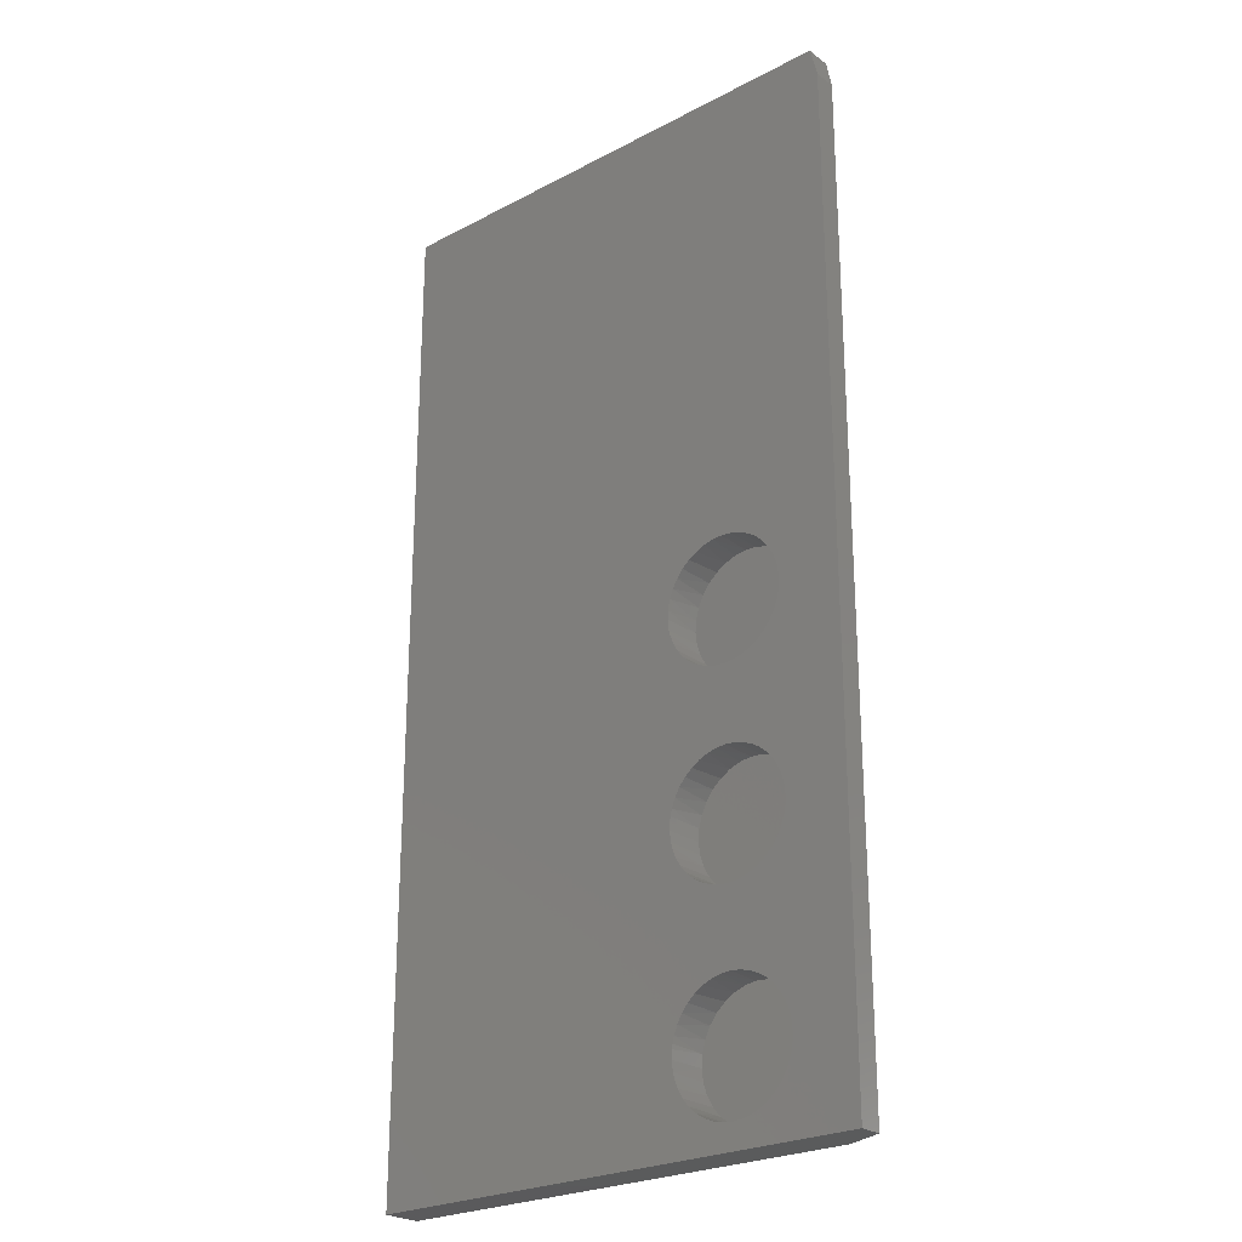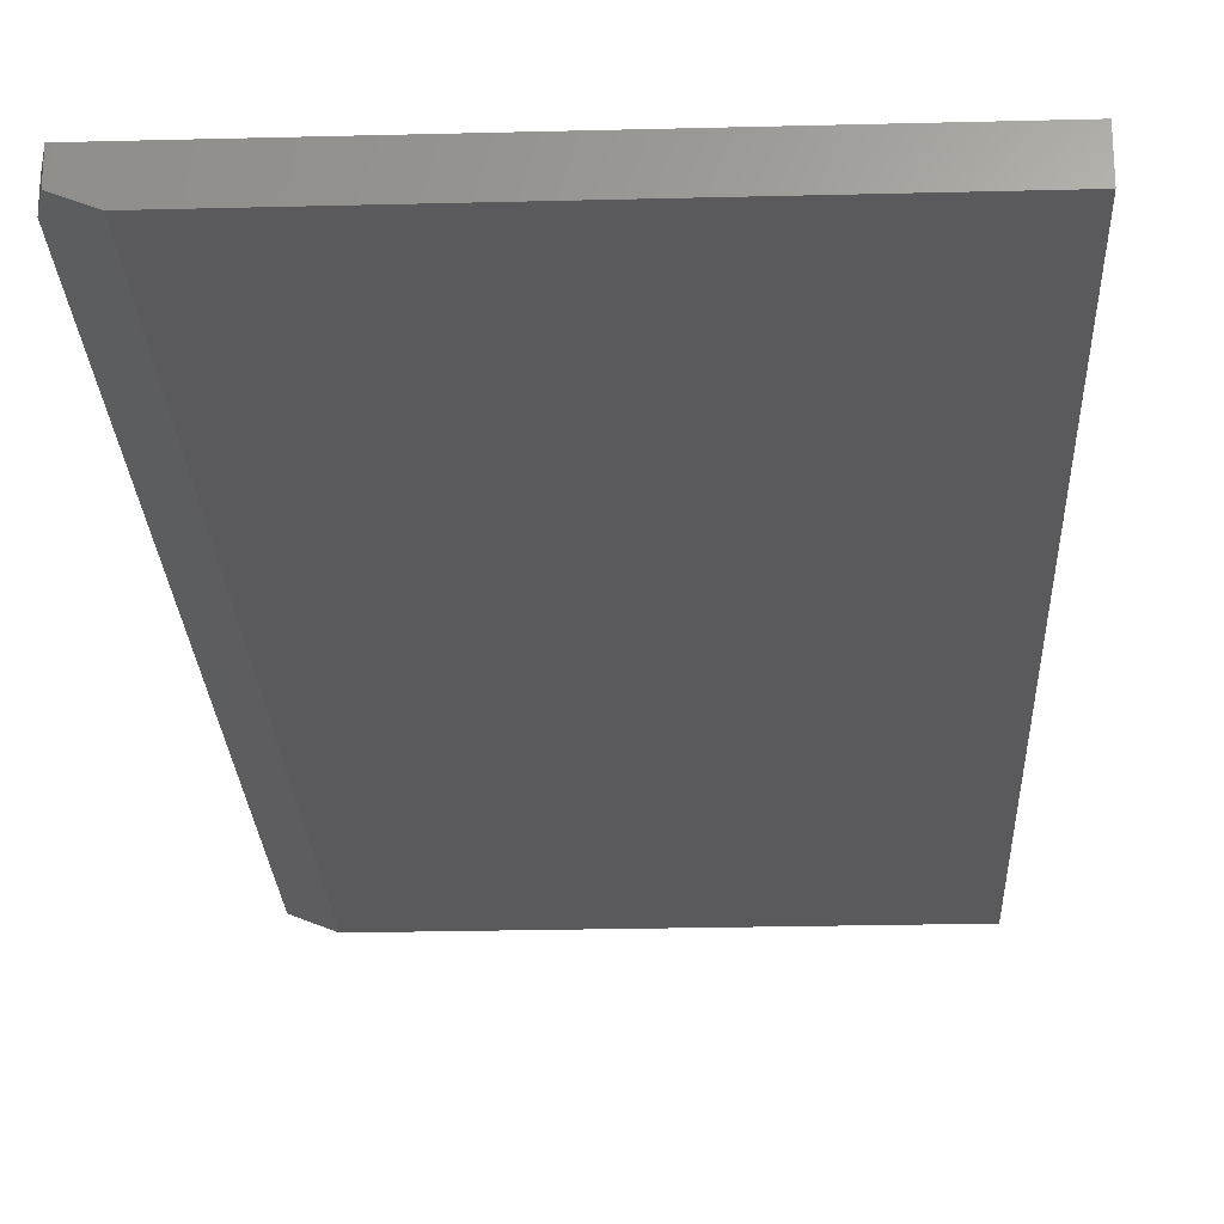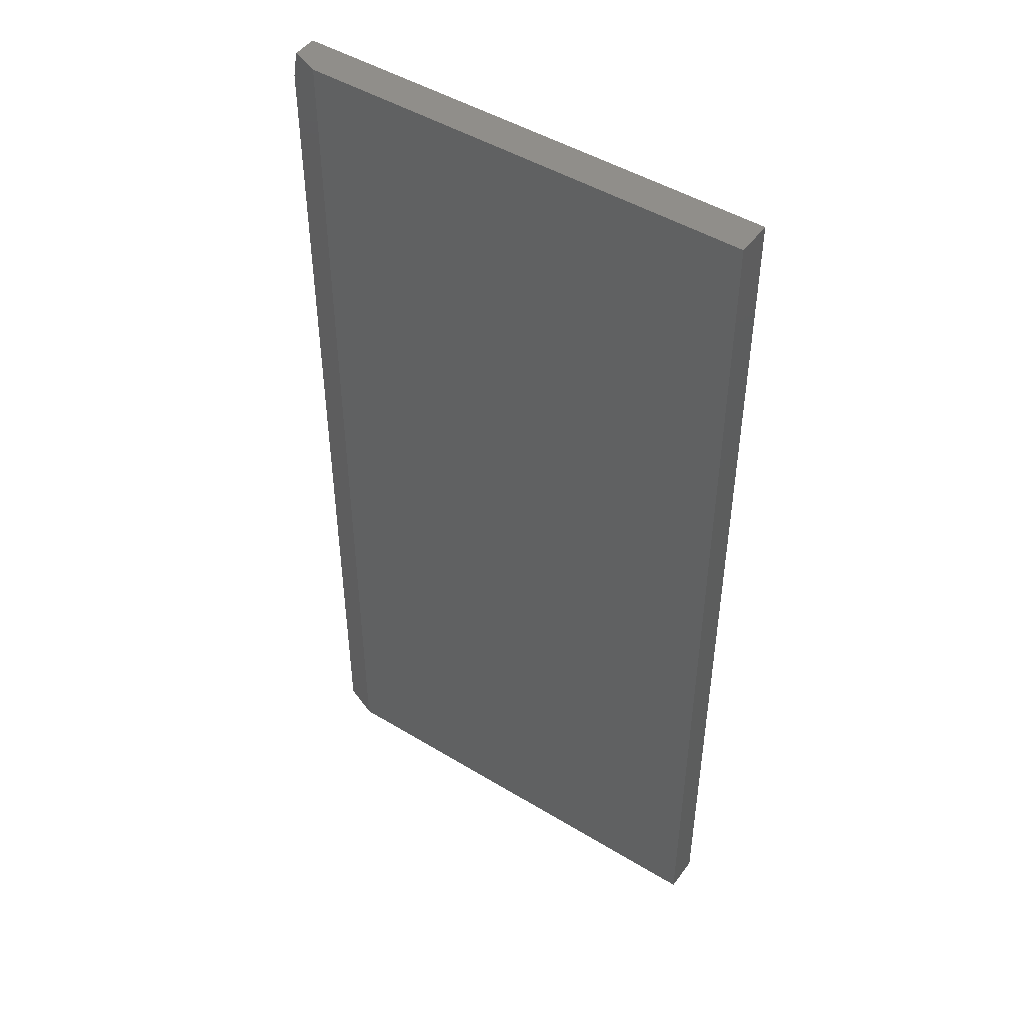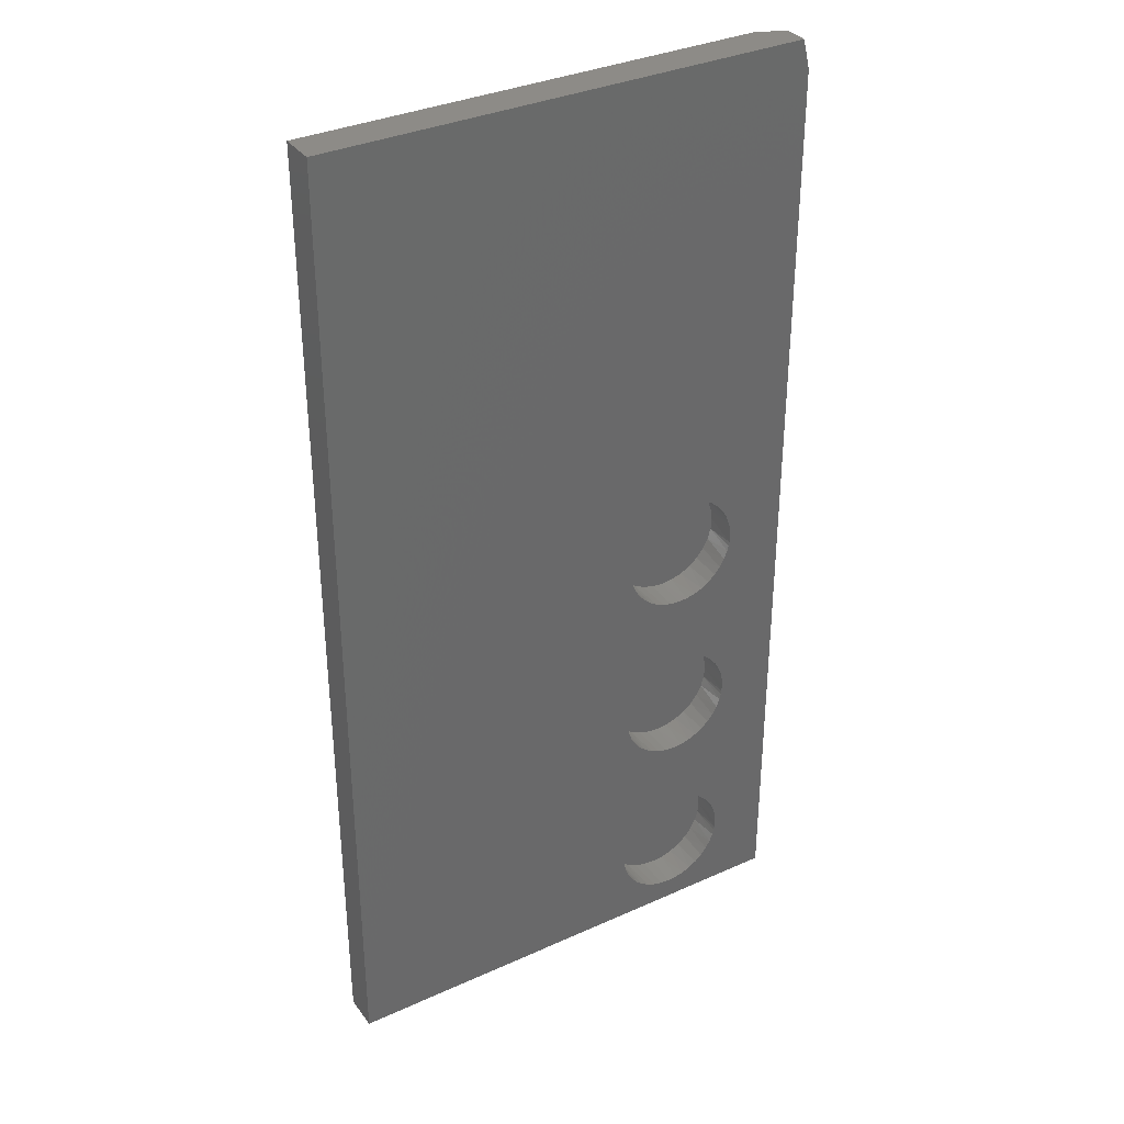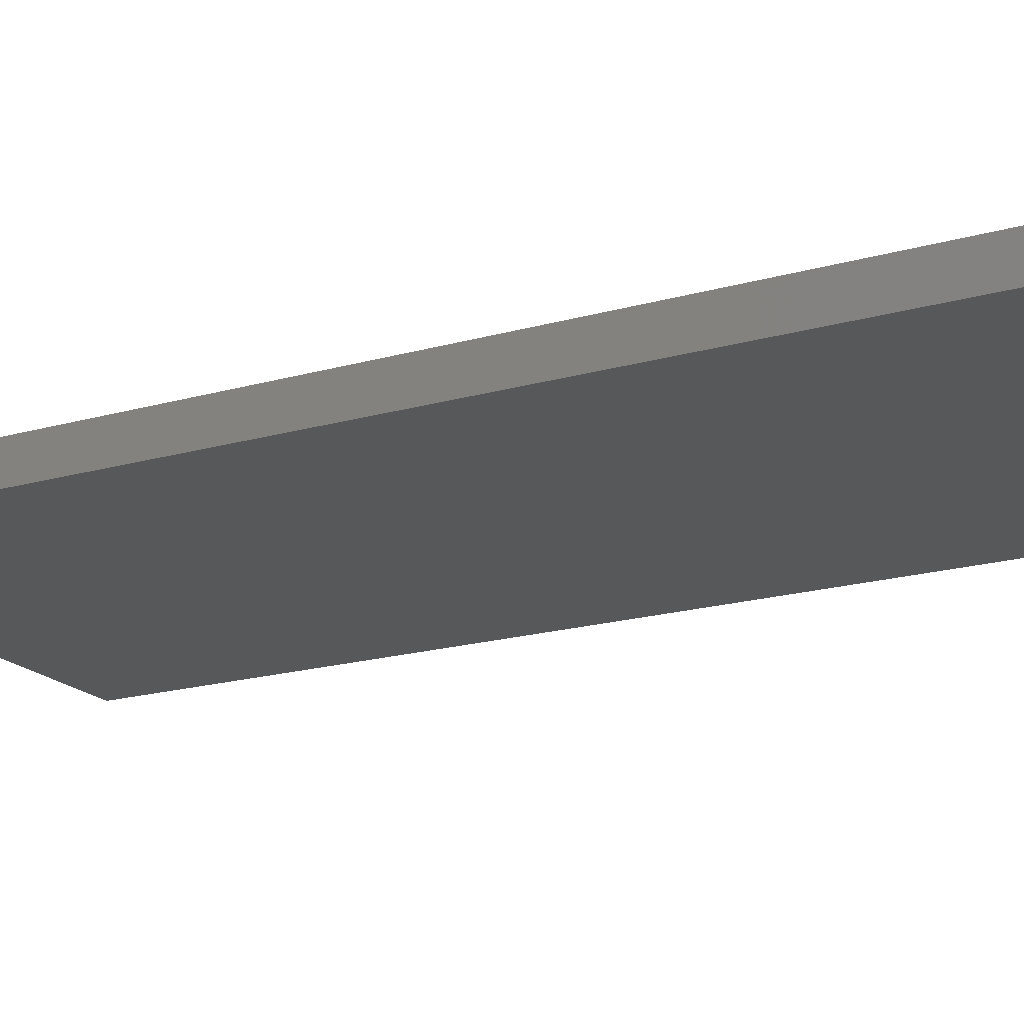
<metadata>
{"format":"stl","ext":"stl","renderer":"f3d","projection":"perspective","resolution":1024,"background":"white","views":[{"elev":-24.9,"azim":40.5,"up":"+Y"},{"elev":-24.5,"azim":-177.6,"up":"+Z"},{"elev":47.2,"azim":-145.5,"up":"+Y"},{"elev":34.7,"azim":-31.1,"up":"+Y"},{"elev":-19.0,"azim":-61.5,"up":"+Z"}]}
</metadata>
<code>
# stl→obj: 234 verts, 464 faces
v 0.3128 0.1939 0.003077
v 0.3126 0.1974 0.03906
v 0.3137 0.2062 0.003099
v 0.3129 0.2062 0.03906
v 0.189 0.1871 0.03906
v 0.1929 0.1791 0.0001325
v 0.189 0.1908 3.719e-05
v 0.1926 0.1776 0.03906
v 0.199 0.1683 0.0002823
v 0.2071 0.1589 0.0004807
v 0.2041 0.161 0.03906
v 0.2116 0.1543 0.03906
v 0.2168 0.1513 0.0007203
v 0.2202 0.1488 0.03906
v 0.2279 0.1457 0.0009917
v 0.2295 0.1448 0.03906
v 0.2398 0.1424 0.001285
v 0.2522 0.1415 0.001588
v 0.2494 0.1415 0.03906
v 0.2595 0.1423 0.03906
v 0.2645 0.1431 0.001889
v 0.2693 0.1446 0.03906
v 0.2762 0.1469 0.002178
v 0.2787 0.1486 0.03906
v 0.287 0.153 0.002442
v 0.2873 0.1539 0.03906
v 0.2963 0.1611 0.002672
v 0.304 0.1709 0.002859
v 0.3014 0.1683 0.03906
v 0.3065 0.1771 0.03906
v 0.3095 0.1819 0.002996
v 0.3102 0.1865 0.03906
v 0.3118 0.193 0.03906
v 0.1877 0.1924 0.03906
v 0.1875 0.2031 1.562e-17
v 0.1865 0.2031 0.03906
v 0.1977 0.1689 0.03906
v 0.2393 0.1424 0.03906
v 0.2949 0.1606 0.03906
v 0.1884 0.2155 2.235e-05
v 0.1868 0.212 0.03906
v 0.3104 0.2223 0.03906
v 0.3083 0.2303 0.002967
v 0.3122 0.2185 0.003062
v 0.3068 0.2317 0.03906
v 0.3022 0.241 0.002817
v 0.2942 0.2504 0.002618
v 0.2953 0.2483 0.03906
v 0.2878 0.2551 0.03906
v 0.2844 0.258 0.002379
v 0.2792 0.2605 0.03906
v 0.2733 0.2636 0.002107
v 0.2699 0.2645 0.03906
v 0.2614 0.2669 0.001814
v 0.2491 0.2678 0.001511
v 0.25 0.2678 0.03906
v 0.2399 0.2671 0.03906
v 0.2368 0.2663 0.00121
v 0.2301 0.2647 0.03906
v 0.225 0.2624 0.0009214
v 0.2207 0.2608 0.03906
v 0.2143 0.2563 0.000657
v 0.2121 0.2555 0.03906
v 0.2049 0.2482 0.0004269
v 0.1973 0.2385 0.00024
v 0.198 0.241 0.03906
v 0.1929 0.2323 0.03906
v 0.1917 0.2274 0.0001034
v 0.1892 0.2229 0.03906
v 0.1876 0.2164 0.03906
v 0.3117 0.217 0.03906
v 0.3017 0.2405 0.03906
v 0.2601 0.267 0.03906
v 0.2045 0.2488 0.03906
v -0.1484 -0.2891 0
v -0.1484 0.75 0
v 0.3375 -0.2891 0
v 0.3375 0.75 0
v 0.25 0.06471 0.03906
v 0.189 -0.01603 0.03906
v 0.1877 -0.01077 0.03906
v 0.2207 -0.1455 0.03906
v 0.2878 0.05195 0.03906
v 0.2792 0.05738 0.03906
v 0.2699 0.06138 0.03906
v 0.2601 0.06384 0.03906
v 0.2953 -0.1579 0.03906
v 0.2494 -0.06161 0.03906
v 0.2878 -0.1512 0.03906
v 0.2792 -0.1457 0.03906
v 0.2699 -0.1417 0.03906
v 0.2601 -0.1393 0.03906
v 0.25 -0.1384 0.03906
v 0.3688 0.75 0.03906
v -0.1484 0.75 0.03906
v 0.3766 0.7188 0.03906
v 0.3766 -0.2891 0.03906
v 0.3129 -0.2 0.03906
v 0.3126 -0.2089 0.03906
v 0.3118 -0.2133 0.03906
v 0.3102 -0.2198 0.03906
v 0.3065 -0.2292 0.03906
v 0.3014 -0.2379 0.03906
v 0.2949 -0.2457 0.03906
v 0.2873 -0.2524 0.03906
v 0.2787 -0.2577 0.03906
v 0.2693 -0.2616 0.03906
v 0.2595 -0.264 0.03906
v 0.2494 -0.2647 0.03906
v -0.1484 -0.2891 0.03906
v 0.2399 -0.1392 0.03906
v 0.2393 -0.06074 0.03906
v 0.2295 -0.05828 0.03906
v 0.2202 -0.05428 0.03906
v 0.2301 -0.1415 0.03906
v 0.2116 -0.04885 0.03906
v 0.2041 -0.04212 0.03906
v 0.1977 -0.03427 0.03906
v 0.1926 -0.0255 0.03906
v 0.2399 0.06394 0.03906
v 0.2301 0.06158 0.03906
v 0.1865 -0.2031 0.03906
v 0.1868 -0.1943 0.03906
v 0.1876 -0.1899 0.03906
v 0.1892 -0.1834 0.03906
v 0.1929 -0.174 0.03906
v 0.198 -0.1652 0.03906
v 0.2045 -0.1575 0.03906
v 0.2121 -0.1508 0.03906
v 0.1865 -7.732e-18 0.03906
v 0.1868 0.008871 0.03906
v 0.1876 0.01327 0.03906
v 0.1892 0.01975 0.03906
v 0.1929 0.02917 0.03906
v 0.198 0.03789 0.03906
v 0.2045 0.04567 0.03906
v 0.2121 0.05233 0.03906
v 0.2207 0.05767 0.03906
v 0.2393 -0.2639 0.03906
v 0.2295 -0.2614 0.03906
v 0.2202 -0.2574 0.03906
v 0.2116 -0.252 0.03906
v 0.2041 -0.2452 0.03906
v 0.1977 -0.2374 0.03906
v 0.1926 -0.2286 0.03906
v 0.189 -0.2192 0.03906
v 0.1877 -0.2139 0.03906
v 0.3017 -0.1658 0.03906
v 0.3126 -0.005771 0.03906
v 0.3118 -0.01017 0.03906
v 0.3102 -0.01665 0.03906
v 0.3065 -0.02607 0.03906
v 0.3014 -0.03479 0.03906
v 0.2949 -0.04257 0.03906
v 0.2873 -0.04923 0.03906
v 0.2787 -0.05457 0.03906
v 0.2693 -0.05848 0.03906
v 0.2595 -0.06084 0.03906
v 0.2953 0.04522 0.03906
v 0.3017 0.03737 0.03906
v 0.3068 0.0286 0.03906
v 0.3104 0.01913 0.03906
v 0.3117 0.01387 0.03906
v 0.3129 0.0031 0.03906
v 0.3068 -0.1745 0.03906
v 0.3104 -0.184 0.03906
v 0.3117 -0.1893 0.03906
v 0.3128 -0.009248 0.003077
v 0.3137 0.0031 0.003099
v 0.1929 -0.02404 0.0001325
v 0.189 -0.01229 3.719e-05
v 0.199 -0.03482 0.0002823
v 0.2071 -0.04419 0.0004807
v 0.2168 -0.05181 0.0007203
v 0.2279 -0.05738 0.0009917
v 0.2398 -0.06068 0.001285
v 0.2522 -0.06159 0.001588
v 0.2645 -0.06007 0.001889
v 0.2762 -0.05619 0.002178
v 0.287 -0.05009 0.002442
v 0.2963 -0.042 0.002672
v 0.304 -0.03224 0.002859
v 0.3095 -0.02118 0.002996
v 0.1875 -7.732e-18 1.562e-17
v 0.1884 0.01235 2.235e-05
v 0.3083 0.02714 0.002967
v 0.3122 0.01539 0.003062
v 0.3022 0.03792 0.002817
v 0.2942 0.04729 0.002618
v 0.2844 0.05491 0.002379
v 0.2733 0.06048 0.002107
v 0.2614 0.06378 0.001814
v 0.2491 0.06469 0.001511
v 0.2368 0.06317 0.00121
v 0.225 0.05929 0.0009214
v 0.2143 0.05319 0.000657
v 0.2049 0.0451 0.0004269
v 0.1973 0.03534 0.00024
v 0.1917 0.02428 0.0001034
v 0.3128 -0.2124 0.003077
v 0.3137 -0.2 0.003099
v 0.1929 -0.2272 0.0001325
v 0.189 -0.2154 3.719e-05
v 0.199 -0.2379 0.0002823
v 0.2071 -0.2473 0.0004807
v 0.2168 -0.2549 0.0007203
v 0.2279 -0.2605 0.0009917
v 0.2398 -0.2638 0.001285
v 0.2522 -0.2647 0.001588
v 0.2645 -0.2632 0.001889
v 0.2762 -0.2593 0.002178
v 0.287 -0.2532 0.002442
v 0.2963 -0.2451 0.002672
v 0.304 -0.2354 0.002859
v 0.3095 -0.2243 0.002996
v 0.1875 -0.2031 1.562e-17
v 0.1884 -0.1908 2.235e-05
v 0.3083 -0.176 0.002967
v 0.3122 -0.1877 0.003062
v 0.3022 -0.1652 0.002817
v 0.2942 -0.1558 0.002618
v 0.2844 -0.1482 0.002379
v 0.2733 -0.1426 0.002107
v 0.2614 -0.1393 0.001814
v 0.2491 -0.1384 0.001511
v 0.2368 -0.14 0.00121
v 0.225 -0.1438 0.0009214
v 0.2143 -0.1499 0.000657
v 0.2049 -0.158 0.0004269
v 0.1973 -0.1678 0.00024
v 0.1917 -0.1788 0.0001034
v 0.3766 -0.2891 0.01562
v 0.3766 0.7188 0.01562
v 0.3688 0.75 0.0125
f 1 2 3
f 2 4 3
f 5 6 7
f 8 6 5
f 9 6 8
f 10 11 12
f 12 13 10
f 14 13 12
f 15 13 14
f 16 15 14
f 17 15 16
f 18 19 20
f 20 21 18
f 21 20 22
f 22 23 21
f 24 23 22
f 25 23 24
f 26 25 24
f 27 25 26
f 28 29 30
f 30 31 28
f 32 31 30
f 1 31 32
f 33 1 32
f 1 33 2
f 5 7 34
f 34 7 35
f 34 35 36
f 8 37 9
f 9 37 11
f 9 11 10
f 16 38 17
f 17 38 19
f 17 19 18
f 26 39 27
f 27 39 29
f 27 29 28
f 40 41 35
f 41 36 35
f 42 43 44
f 45 43 42
f 46 43 45
f 47 48 49
f 49 50 47
f 51 50 49
f 52 50 51
f 53 52 51
f 54 52 53
f 55 56 57
f 57 58 55
f 58 57 59
f 59 60 58
f 61 60 59
f 62 60 61
f 63 62 61
f 64 62 63
f 65 66 67
f 67 68 65
f 69 68 67
f 40 68 69
f 70 40 69
f 40 70 41
f 42 44 71
f 71 44 3
f 71 3 4
f 45 72 46
f 46 72 48
f 46 48 47
f 53 73 54
f 54 73 56
f 54 56 55
f 63 74 64
f 64 74 66
f 64 66 65
f 75 76 77
f 77 76 78
f 79 19 38
f 80 81 82
f 83 19 84
f 84 19 85
f 85 19 86
f 86 19 79
f 87 88 89
f 89 88 90
f 90 88 91
f 91 88 92
f 92 88 93
f 94 95 57
f 94 57 56
f 94 56 96
f 97 96 98
f 97 98 99
f 97 99 100
f 97 100 101
f 97 101 102
f 97 102 103
f 97 103 104
f 97 104 105
f 97 105 106
f 97 106 107
f 97 107 108
f 97 108 109
f 97 109 110
f 111 93 88
f 111 88 112
f 111 112 113
f 111 113 114
f 115 111 114
f 115 114 116
f 115 116 117
f 115 117 118
f 115 118 119
f 115 119 80
f 115 80 82
f 120 79 38
f 120 38 16
f 120 16 14
f 121 120 14
f 121 14 12
f 121 12 11
f 121 11 37
f 121 37 8
f 95 110 122
f 95 122 123
f 95 123 124
f 95 124 125
f 95 125 126
f 95 126 127
f 95 127 128
f 95 128 129
f 95 129 82
f 95 82 81
f 95 81 130
f 95 130 131
f 95 131 132
f 95 132 133
f 95 133 134
f 95 134 135
f 95 135 136
f 95 136 137
f 95 137 138
f 95 138 121
f 95 121 8
f 95 8 5
f 95 5 34
f 95 34 36
f 95 36 41
f 95 41 70
f 95 70 69
f 95 69 67
f 95 67 66
f 95 66 74
f 95 74 63
f 95 63 61
f 95 61 59
f 95 59 57
f 110 109 139
f 110 139 140
f 110 140 141
f 110 141 142
f 110 142 143
f 110 143 144
f 110 144 145
f 110 145 146
f 110 146 147
f 110 147 122
f 148 149 150
f 148 150 151
f 148 151 152
f 148 152 153
f 148 153 154
f 148 154 155
f 148 155 156
f 148 156 157
f 148 157 158
f 148 158 88
f 148 88 87
f 159 2 33
f 159 33 32
f 159 32 30
f 159 30 29
f 159 29 39
f 159 39 26
f 159 26 24
f 159 24 22
f 159 22 20
f 159 20 19
f 159 19 83
f 96 56 73
f 96 73 53
f 96 53 51
f 96 51 49
f 96 49 48
f 96 48 72
f 96 72 45
f 96 45 42
f 96 42 71
f 96 71 4
f 96 4 2
f 96 2 159
f 96 159 160
f 96 160 161
f 96 161 162
f 96 162 163
f 96 163 164
f 96 164 149
f 96 149 148
f 96 148 165
f 96 165 166
f 96 166 167
f 96 167 98
f 18 21 17
f 15 17 21
f 23 15 21
f 13 15 23
f 25 13 23
f 10 13 25
f 27 10 25
f 9 10 27
f 28 9 27
f 47 64 46
f 62 64 47
f 50 62 47
f 60 62 50
f 52 60 50
f 58 60 52
f 54 58 52
f 55 58 54
f 64 65 46
f 46 65 68
f 46 68 43
f 43 68 40
f 43 40 44
f 44 40 35
f 44 35 3
f 3 35 7
f 3 7 1
f 1 7 6
f 1 6 31
f 31 6 9
f 31 9 28
f 168 149 169
f 149 164 169
f 80 170 171
f 119 170 80
f 172 170 119
f 173 117 116
f 116 174 173
f 114 174 116
f 175 174 114
f 113 175 114
f 176 175 113
f 177 88 158
f 158 178 177
f 178 158 157
f 157 179 178
f 156 179 157
f 180 179 156
f 155 180 156
f 181 180 155
f 182 153 152
f 152 183 182
f 151 183 152
f 168 183 151
f 150 168 151
f 168 150 149
f 80 171 81
f 81 171 184
f 81 184 130
f 119 118 172
f 172 118 117
f 172 117 173
f 113 112 176
f 176 112 88
f 176 88 177
f 155 154 181
f 181 154 153
f 181 153 182
f 185 131 184
f 131 130 184
f 162 186 187
f 161 186 162
f 188 186 161
f 189 159 83
f 83 190 189
f 84 190 83
f 191 190 84
f 85 191 84
f 192 191 85
f 193 79 120
f 120 194 193
f 194 120 121
f 121 195 194
f 138 195 121
f 196 195 138
f 137 196 138
f 197 196 137
f 198 135 134
f 134 199 198
f 133 199 134
f 185 199 133
f 132 185 133
f 185 132 131
f 162 187 163
f 163 187 169
f 163 169 164
f 161 160 188
f 188 160 159
f 188 159 189
f 85 86 192
f 192 86 79
f 192 79 193
f 137 136 197
f 197 136 135
f 197 135 198
f 177 178 176
f 175 176 178
f 179 175 178
f 174 175 179
f 180 174 179
f 173 174 180
f 181 173 180
f 172 173 181
f 182 172 181
f 189 197 188
f 196 197 189
f 190 196 189
f 195 196 190
f 191 195 190
f 194 195 191
f 192 194 191
f 193 194 192
f 197 198 188
f 188 198 199
f 188 199 186
f 186 199 185
f 186 185 187
f 187 185 184
f 187 184 169
f 169 184 171
f 169 171 168
f 168 171 170
f 168 170 183
f 183 170 172
f 183 172 182
f 200 99 201
f 99 98 201
f 146 202 203
f 145 202 146
f 204 202 145
f 205 143 142
f 142 206 205
f 141 206 142
f 207 206 141
f 140 207 141
f 208 207 140
f 209 109 108
f 108 210 209
f 210 108 107
f 107 211 210
f 106 211 107
f 212 211 106
f 105 212 106
f 213 212 105
f 214 103 102
f 102 215 214
f 101 215 102
f 200 215 101
f 100 200 101
f 200 100 99
f 146 203 147
f 147 203 216
f 147 216 122
f 145 144 204
f 204 144 143
f 204 143 205
f 140 139 208
f 208 139 109
f 208 109 209
f 105 104 213
f 213 104 103
f 213 103 214
f 217 123 216
f 123 122 216
f 166 218 219
f 165 218 166
f 220 218 165
f 221 87 89
f 89 222 221
f 90 222 89
f 223 222 90
f 91 223 90
f 224 223 91
f 225 93 111
f 111 226 225
f 226 111 115
f 115 227 226
f 82 227 115
f 228 227 82
f 129 228 82
f 229 228 129
f 230 127 126
f 126 231 230
f 125 231 126
f 217 231 125
f 124 217 125
f 217 124 123
f 166 219 167
f 167 219 201
f 167 201 98
f 165 148 220
f 220 148 87
f 220 87 221
f 91 92 224
f 224 92 93
f 224 93 225
f 129 128 229
f 229 128 127
f 229 127 230
f 209 210 208
f 207 208 210
f 211 207 210
f 206 207 211
f 212 206 211
f 205 206 212
f 213 205 212
f 204 205 213
f 214 204 213
f 221 229 220
f 228 229 221
f 222 228 221
f 227 228 222
f 223 227 222
f 226 227 223
f 224 226 223
f 225 226 224
f 229 230 220
f 220 230 231
f 220 231 218
f 218 231 217
f 218 217 219
f 219 217 216
f 219 216 201
f 201 216 203
f 201 203 200
f 200 203 202
f 200 202 215
f 215 202 204
f 215 204 214
f 232 77 233
f 233 77 78
f 233 78 234
f 76 95 78
f 78 95 94
f 78 94 234
f 97 232 96
f 96 232 233
f 96 233 94
f 94 233 234
f 110 75 97
f 97 75 77
f 97 77 232
f 95 76 110
f 110 76 75

</code>
